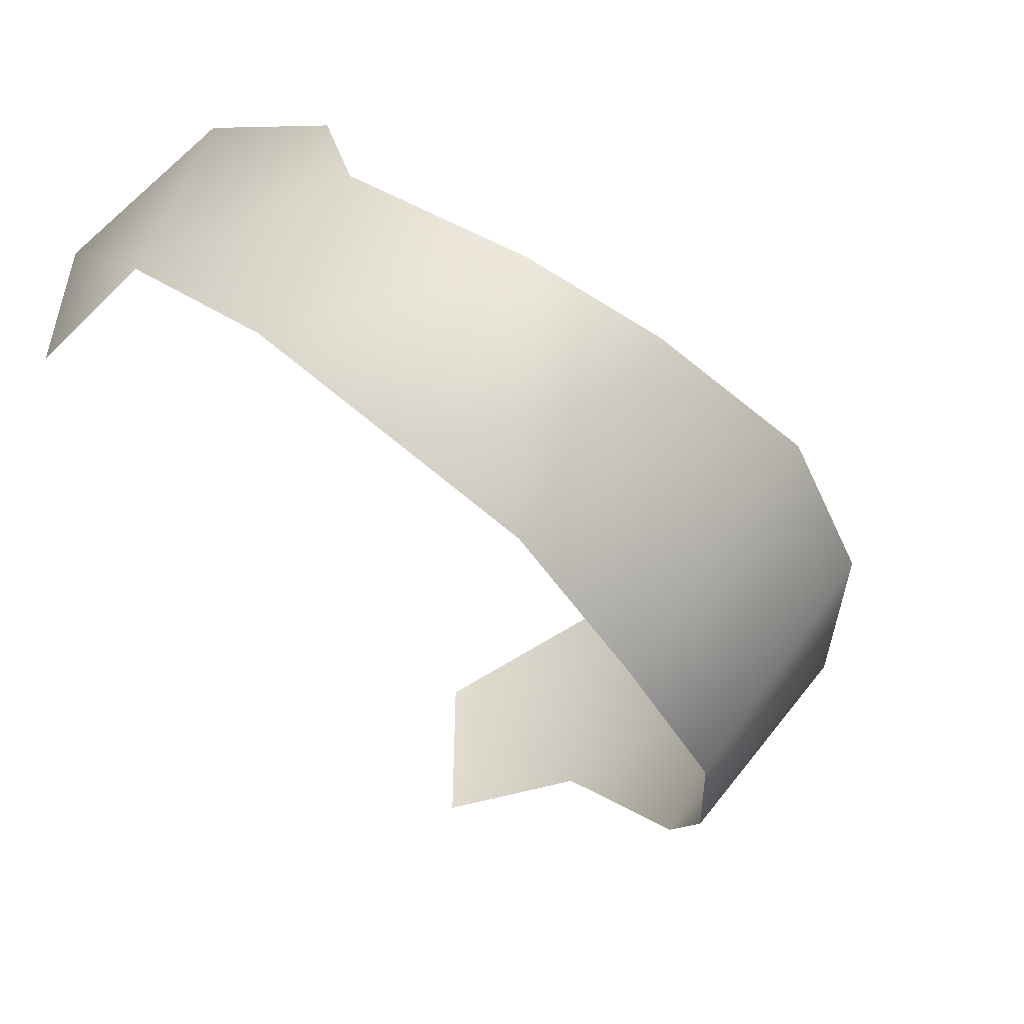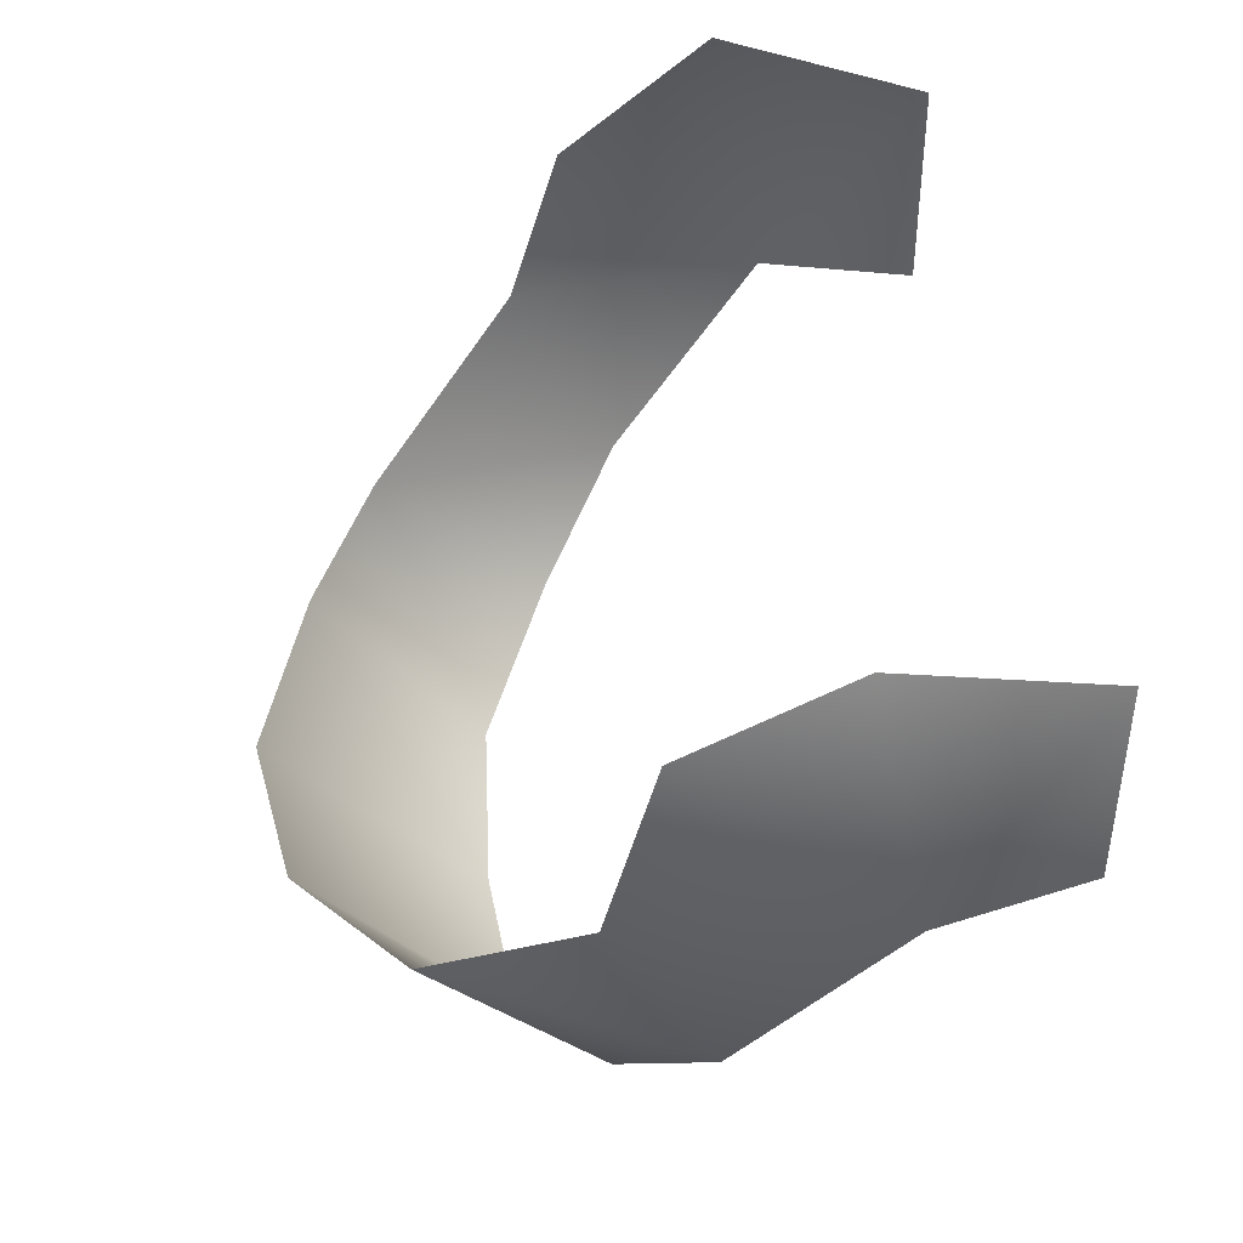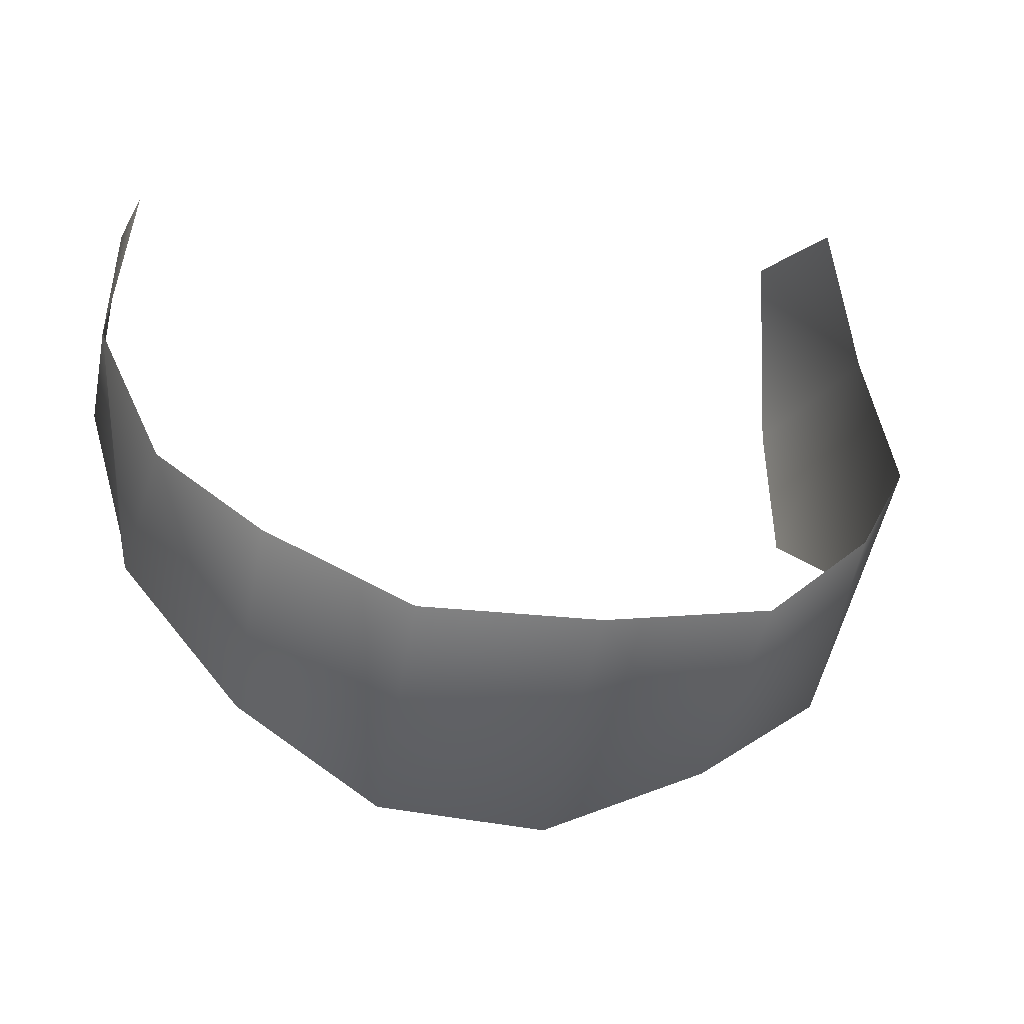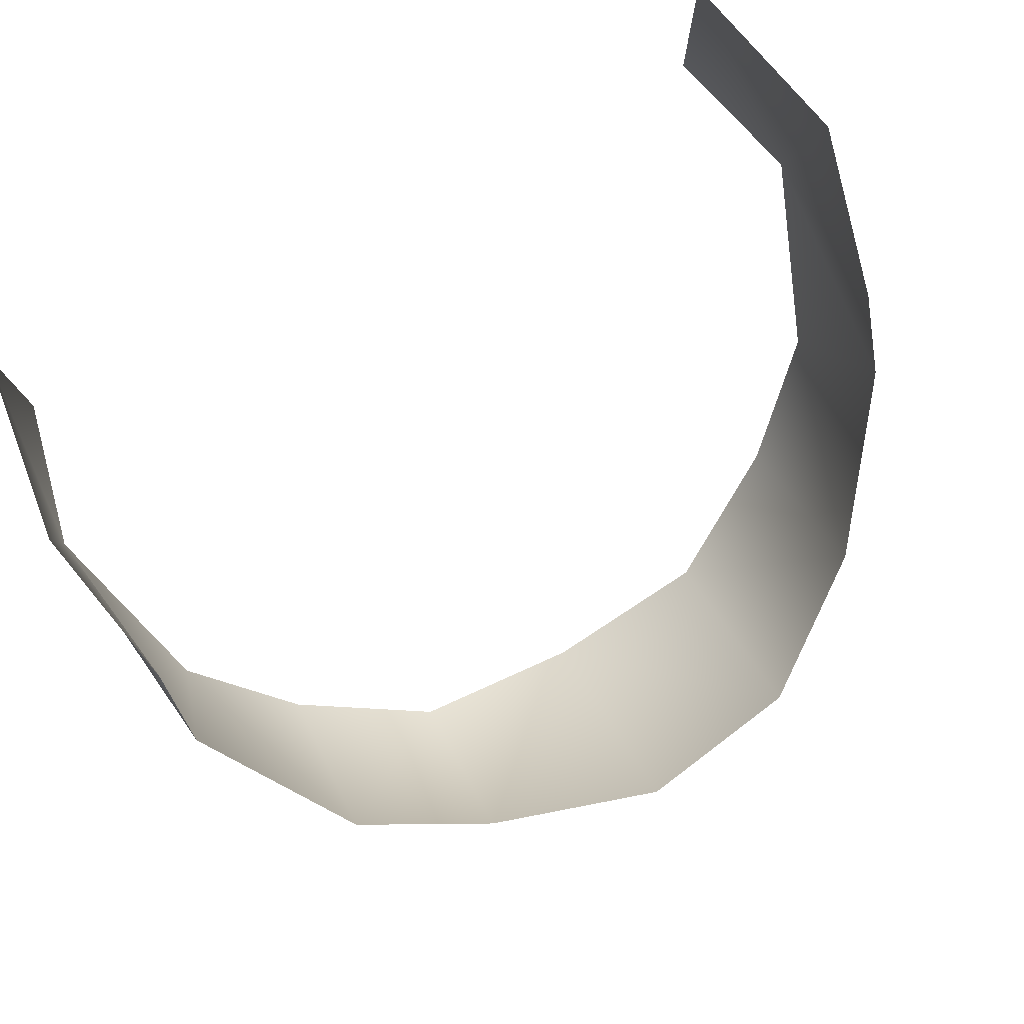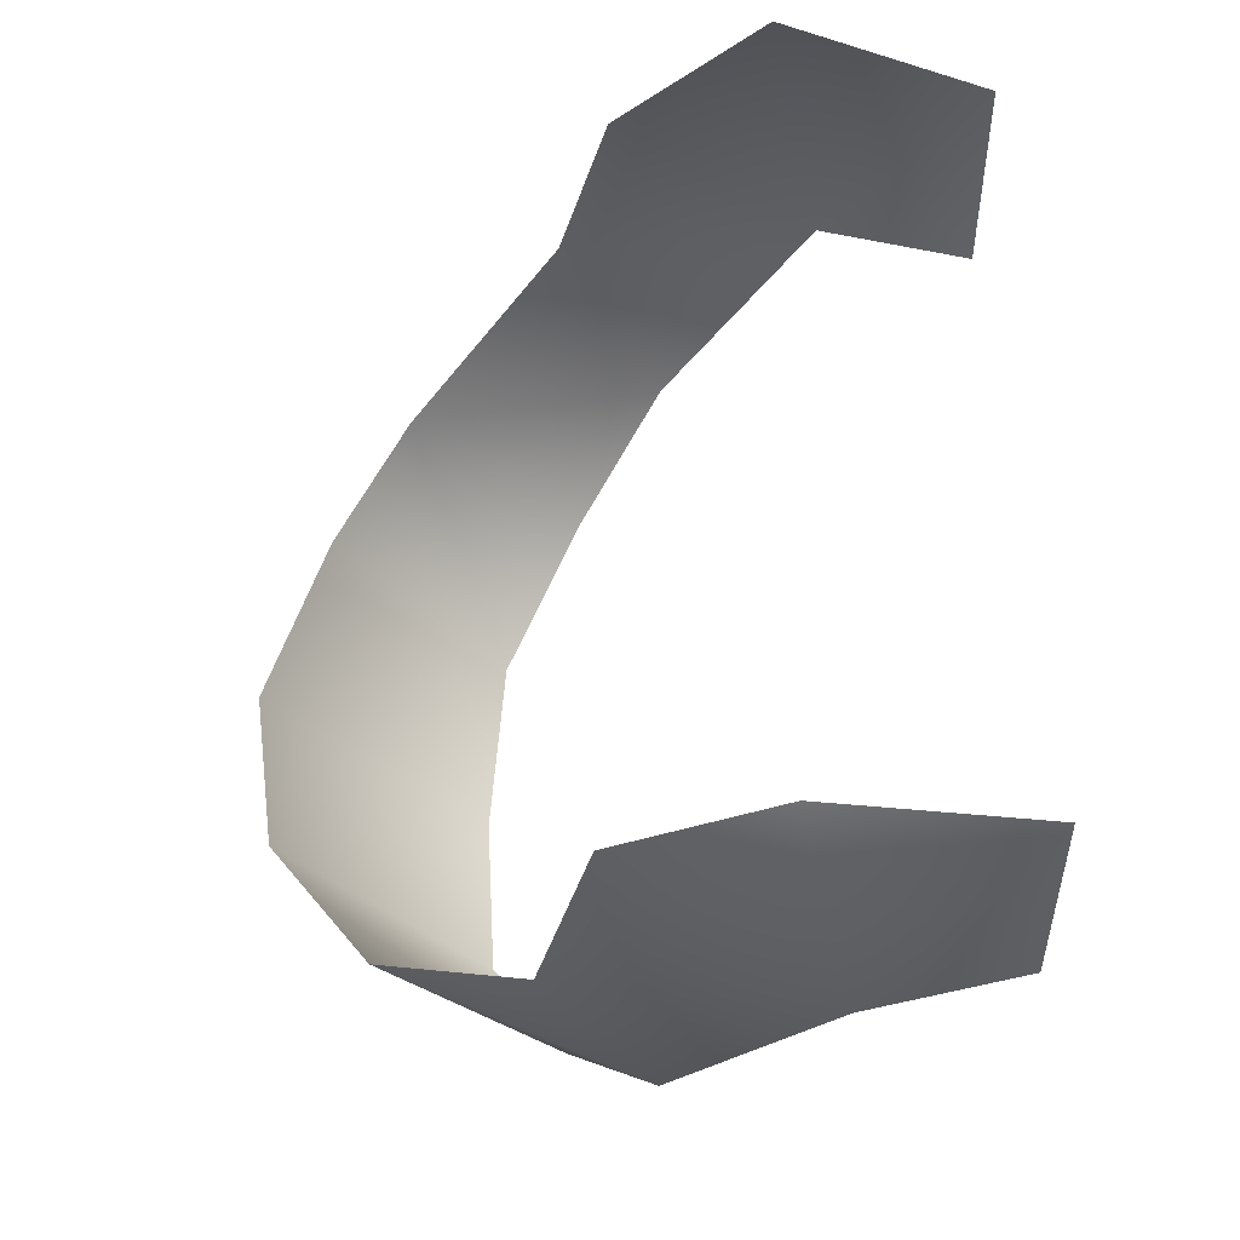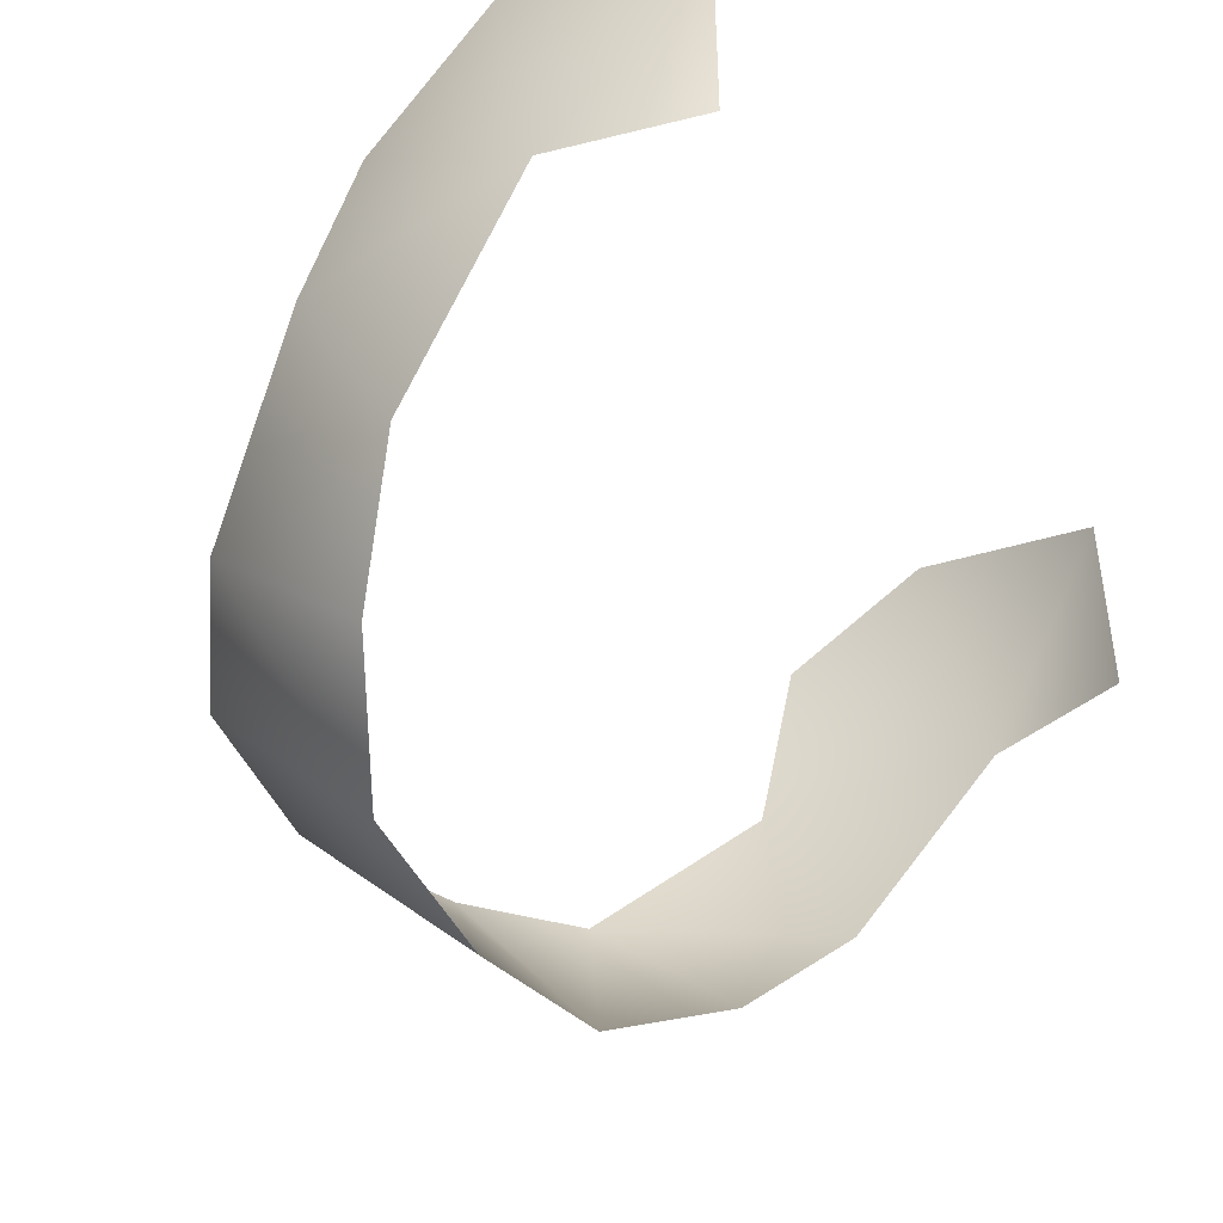
<metadata>
{"format":"obj","ext":"obj","renderer":"f3d","projection":"perspective","resolution":1024,"background":"white","views":[{"elev":-52.0,"azim":122.0,"up":"+Y"},{"elev":43.5,"azim":-96.5,"up":"+Y"},{"elev":-5.0,"azim":-15.1,"up":"+Z"},{"elev":79.8,"azim":151.3,"up":"+Y"},{"elev":52.0,"azim":-89.4,"up":"+Y"},{"elev":-42.6,"azim":-59.2,"up":"+Y"}]}
</metadata>
<code>
v  0 9.631 -19.1
v  10.67 23.19 -28.15
v  0 22.37 -31.54
v  10.67 10.89 -18.38
v  18.67 24.72 -23.95
v  18.67 15.56 -13.89
v  26.3 33.44 0
v  24 33.44 9.027
v  24 46.22 9.027
v  24 21.91 -9.02
v  24.65 33.44 -15.09
v  24 43.65 -12.17
v  25.4 49.81 -3.271
v  -10.29 22.93 -30.02
v  -10.67 10.89 -18.38
v  -18.67 24.72 -23.95
v  -18.67 15.56 -13.89
v  -24 33.44 9.027
v  -26.3 33.44 0
v  -24 46.22 9.027
v  -24.65 33.44 -15.09
v  -24 21.91 -9.02
v  -24 43.65 -12.17
v  -25.4 49.81 -3.271
g hair
f 16 17 22
f 16 15 17
f 14 15 16
f 14 1 15
f 3 1 14
f 3 2 1
f 7 9 8
f 7 13 9
f 12 13 7
f 4 5 6
f 4 2 5
f 1 2 4
f 20 19 18
f 20 24 19
f 23 19 24
f 23 21 19
f 21 22 19
f 21 16 22
f 7 11 12
f 7 10 11
f 10 5 11
f 10 6 5

</code>
